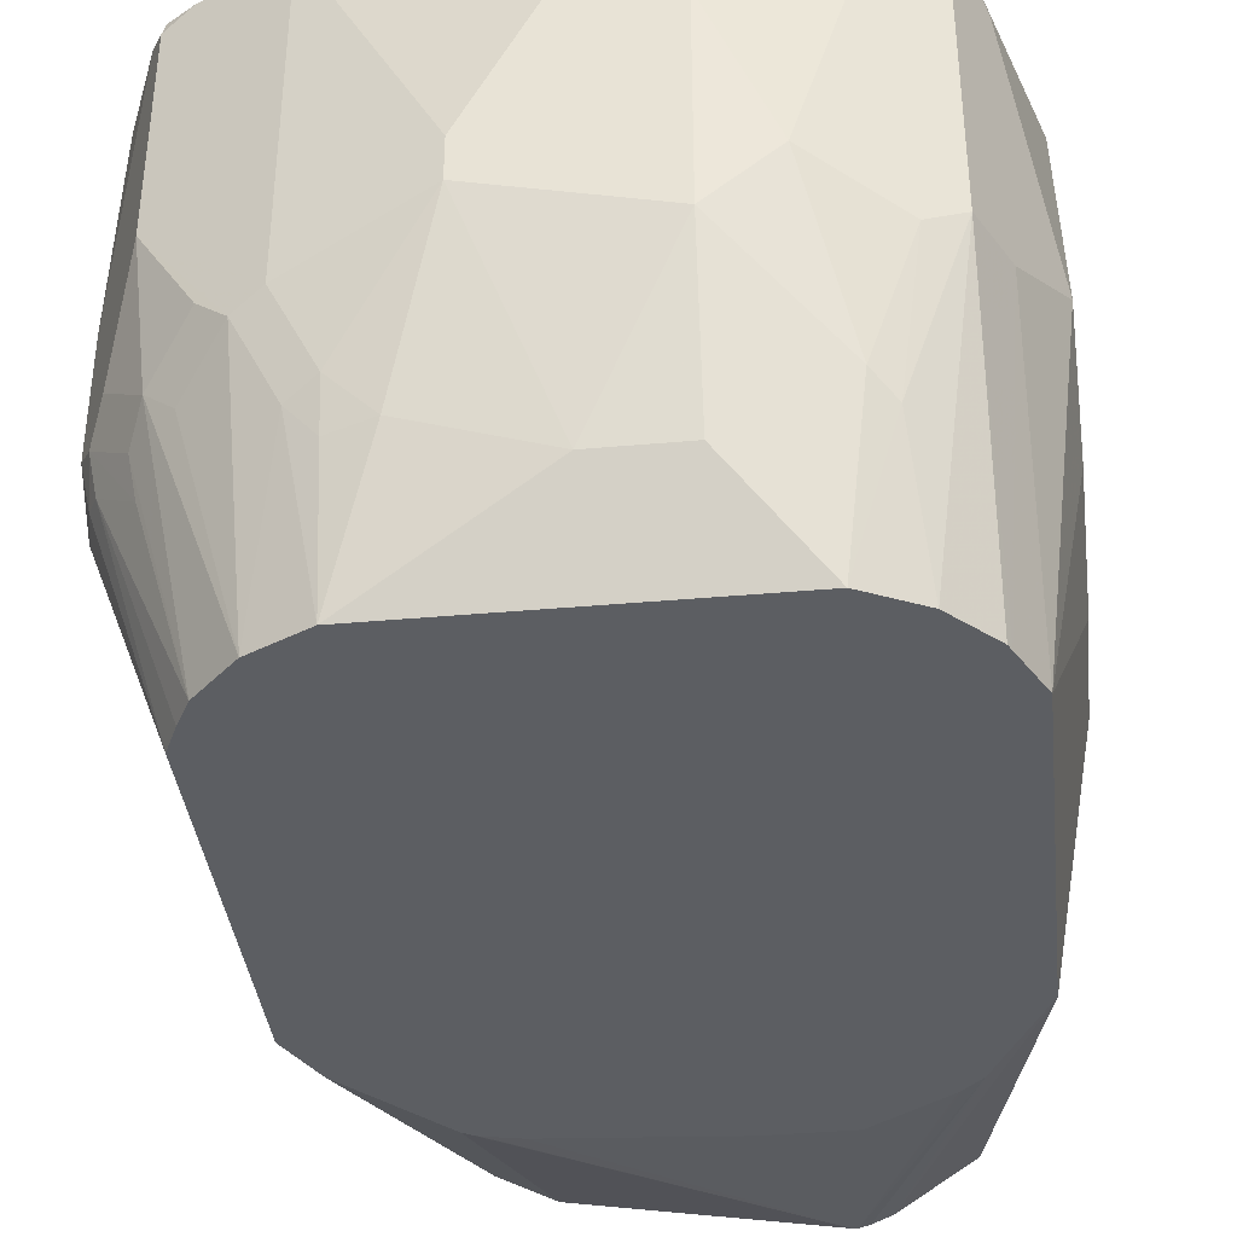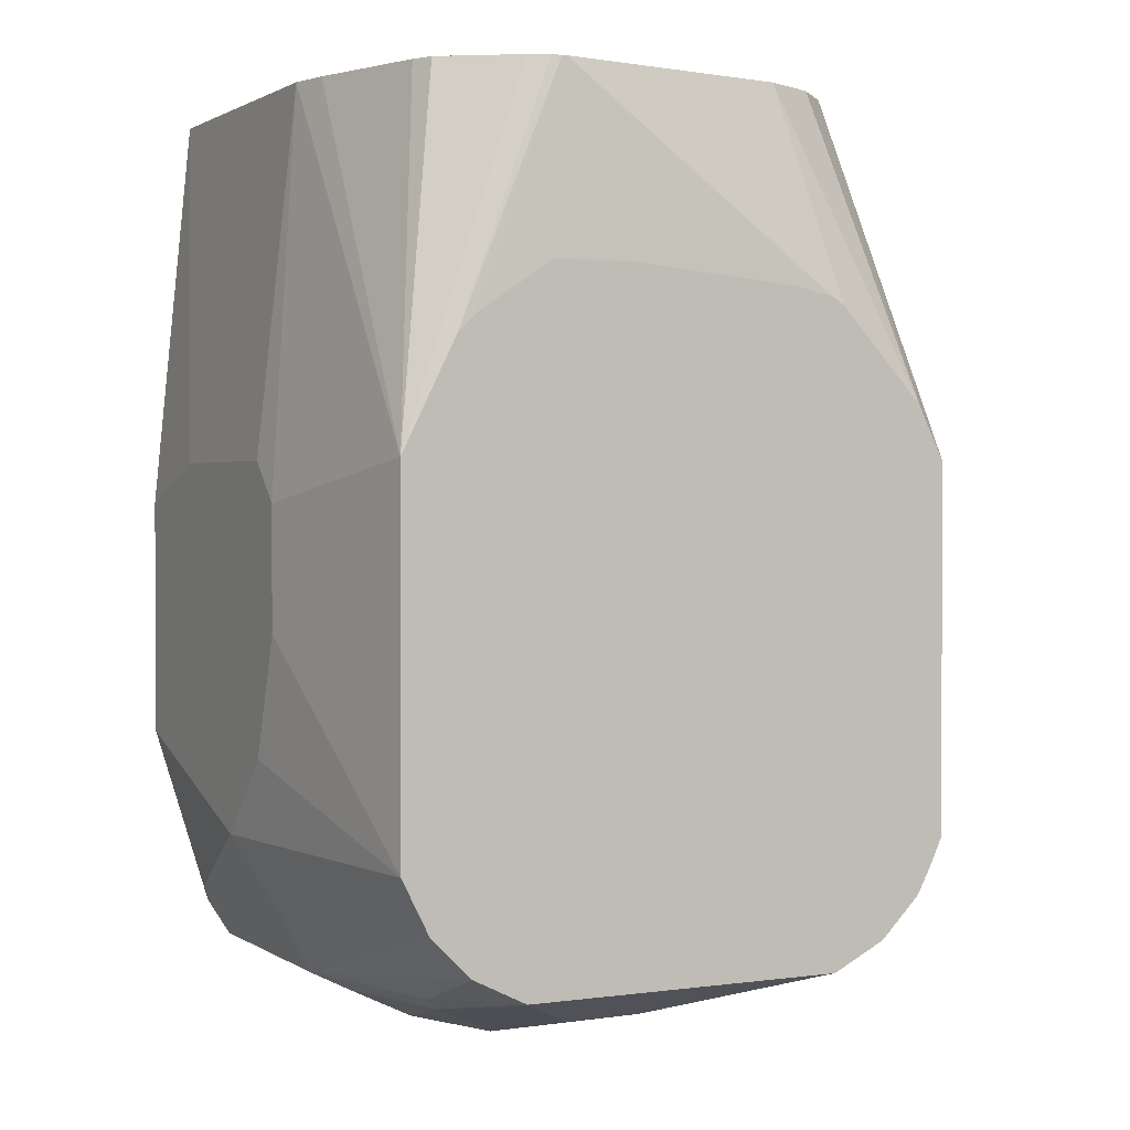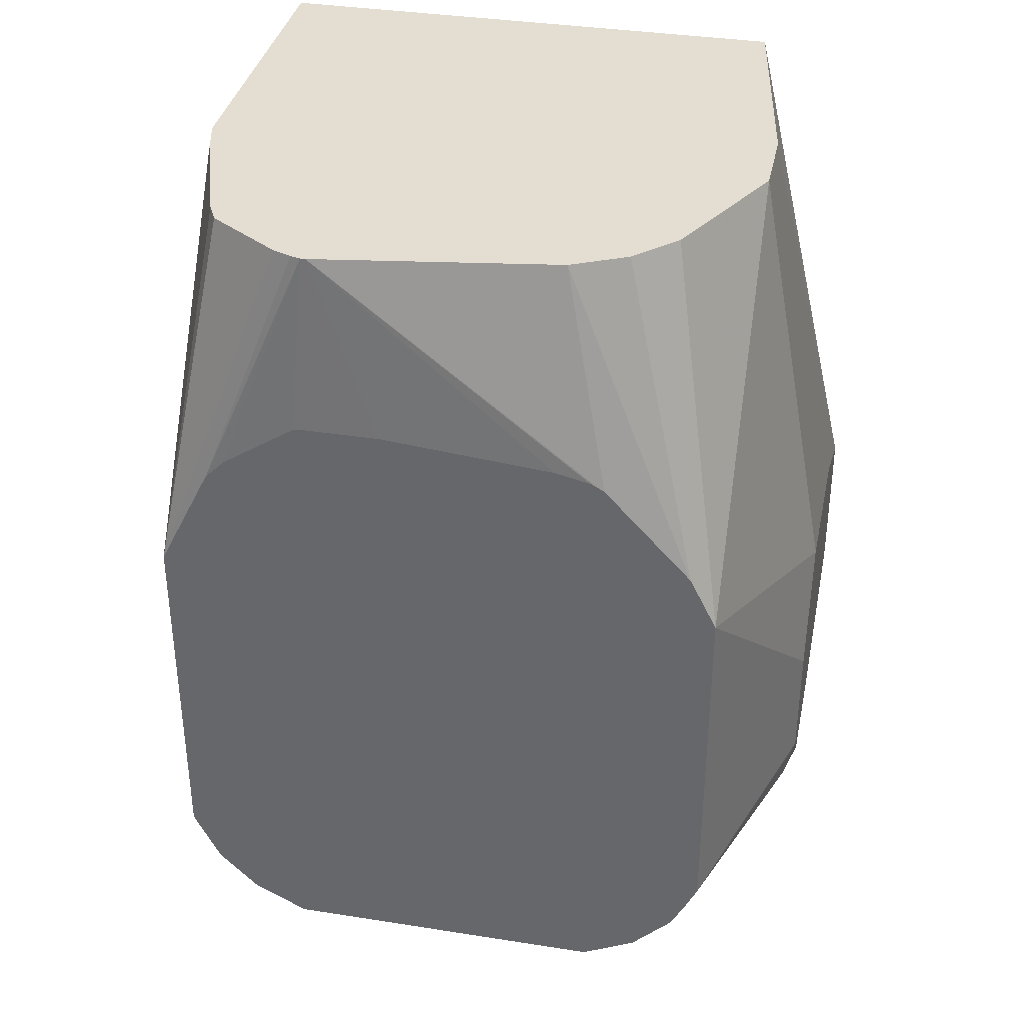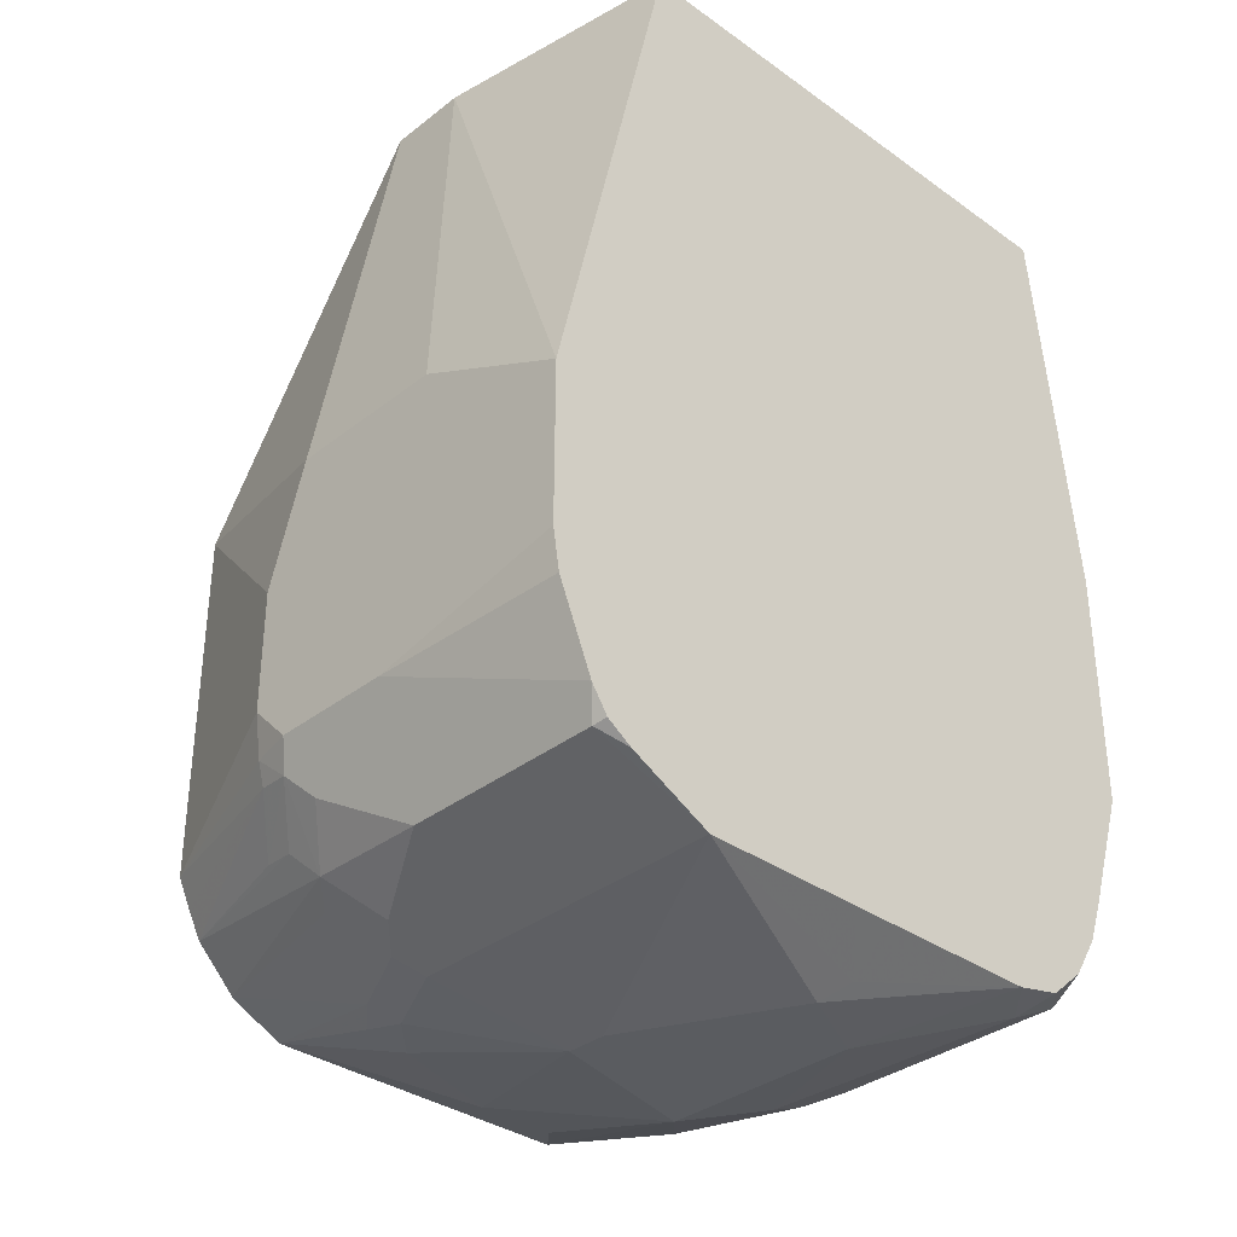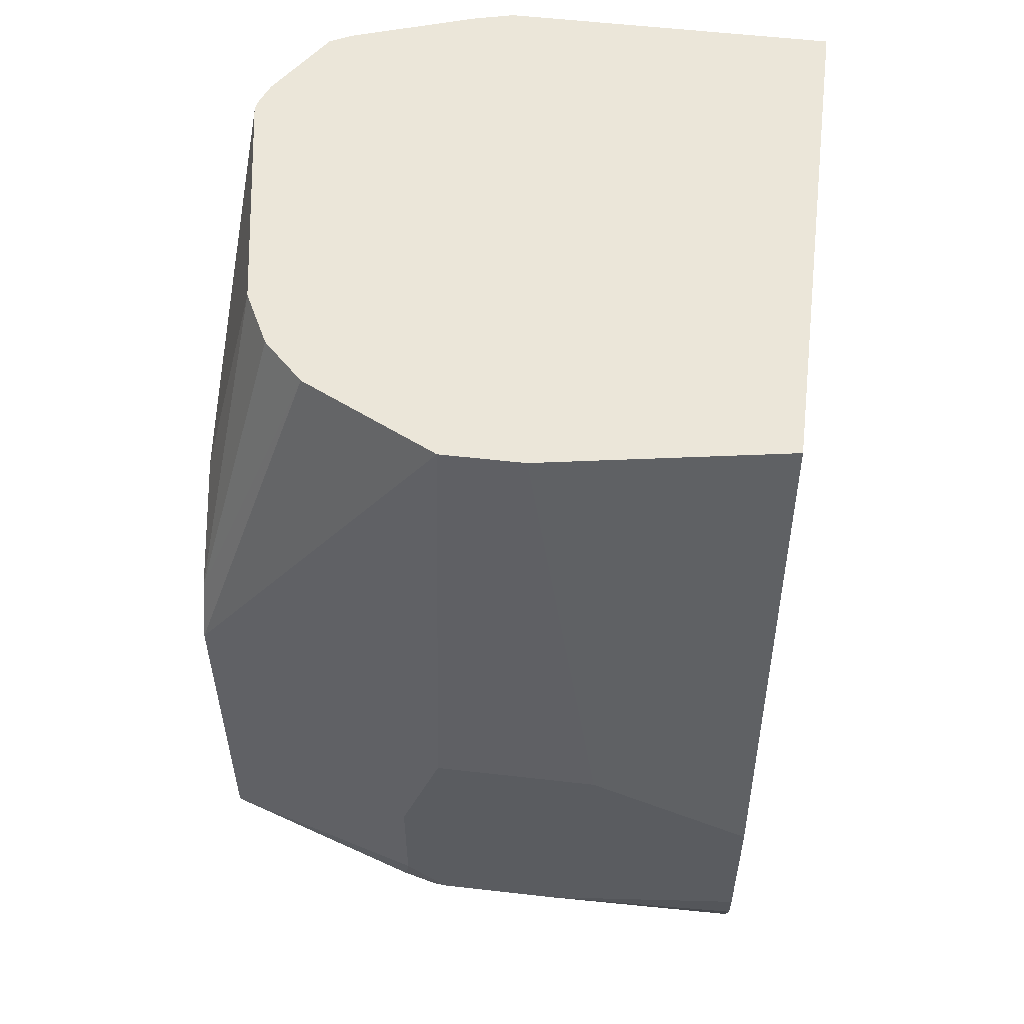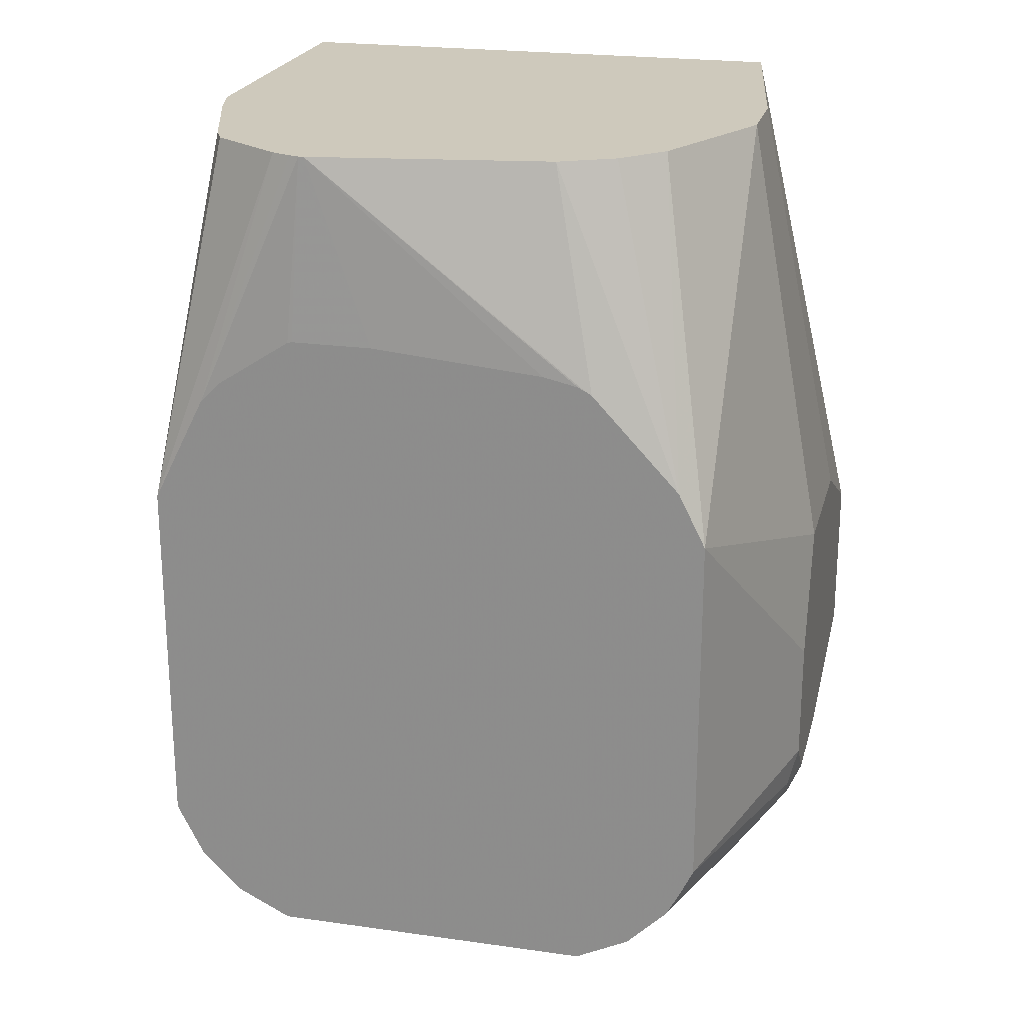
<metadata>
{"format":"obj","ext":"obj","renderer":"f3d","projection":"perspective","resolution":1024,"background":"white","views":[{"elev":-37.9,"azim":-173.5,"up":"+Y"},{"elev":1.5,"azim":-26.7,"up":"+Z"},{"elev":36.0,"azim":11.7,"up":"+Z"},{"elev":-34.4,"azim":136.2,"up":"+Z"},{"elev":55.4,"azim":96.9,"up":"+Z"},{"elev":22.5,"azim":13.8,"up":"+Z"}]}
</metadata>
<code>
v -0.632 -0.1436 -0.2586
v -0.632 -2.134e-05 -0.2586
v -0.632 -0.1723 -0.2873
v -0.6033 -0.1436 -0.003475
v -0.632 0.0861 -0.2873
v -0.6033 0.0861 -0.003475
v -0.6033 -0.3229 -0.2586
v -0.632 -0.1723 -0.3734
v -0.5961 -0.1723 -0.003475
v -0.632 0.0861 -0.4596
v -0.2298 0.0861 -0.003475
v -0.5745 -0.3229 -0.2011
v -0.5092 -0.3068 -0.003475
v -0.5601 -0.2729 -0.003475
v -0.5674 -0.2585 -0.003475
v -0.6033 -0.3229 -0.5171
v -0.632 -0.1436 -0.4596
v -0.6033 0.0861 -0.5457
v -0.596 0.0718 -0.5888
v -0.6033 0.05743 -0.5745
v -0.632 -0.08622 -0.5171
v -0.2011 -0.08622 -0.003475
v -0.1437 0.0861 -0.3733
v -0.5649 -0.3229 -0.1819
v -0.4953 -0.3125 -0.003475
v -0.6033 -0.1149 -0.5745
v -0.5864 -0.3229 -0.5508
v -0.5925 0.0861 -0.5746
v -0.5746 0.0861 -0.6031
v -0.5745 0.0861 -0.6033
v -0.5841 0.05743 -0.6128
v -0.2011 -0.1436 -0.003475
v -0.1437 -0.02873 -0.316
v -0.1437 0.0861 -0.4883
v -0.5527 -0.3229 -0.1697
v -0.4883 -0.3142 -0.003475
v -0.5841 -0.1149 -0.6128
v -0.5841 -0.3229 -0.5553
v -0.5494 0.0861 -0.6247
v -0.5458 0.05743 -0.632
v -0.2298 -0.2011 -0.003475
v -0.2011 -0.3229 -0.2586
v -0.1437 -0.1436 -0.316
v -0.1437 -0.05747 -0.5171
v -0.1483 0.0861 -0.5171
v -0.5502 -0.3229 -0.1674
v -0.5171 -0.3229 -0.1457
v -0.4984 -0.3229 -0.1336
v -0.4952 -0.3229 -0.1328
v -0.4848 -0.3142 -0.003475
v -0.5458 -0.1149 -0.632
v -0.5601 -0.1293 -0.6247
v -0.5458 -0.2298 -0.614
v -0.5554 -0.3229 -0.5841
v -0.5172 0.0861 -0.632
v -0.4596 -2.134e-05 -0.6606
v -0.5027 -0.1006 -0.6535
v -0.2382 -0.2179 -0.003475
v -0.249 -0.2394 -0.003475
v -0.2203 -0.3229 -0.2203
v -0.2011 -0.3229 -0.5171
v -0.1437 -0.1723 -0.4022
v -0.1437 -0.1436 -0.5171
v -0.1532 -0.06704 -0.5362
v -0.1725 0.0861 -0.5747
v -0.1724 0.0861 -0.5745
v -0.4378 -0.3229 -0.1328
v -0.316 -0.2872 -0.003475
v -0.316 -0.3229 -0.1437
v -0.2915 -0.3229 -0.1491
v -0.2868 -0.3229 -0.1514
v -0.282 -0.3229 -0.1543
v -0.5314 -0.2154 -0.6247
v -0.5171 -0.3229 -0.6032
v -0.5217 -0.3229 -0.6009
v -0.5408 -0.3229 -0.5914
v -0.4021 0.0861 -0.632
v -0.4117 0.04786 -0.6511
v -0.4021 0.02872 -0.6606
v -0.4596 -0.1436 -0.6606
v -0.4739 -0.158 -0.6535
v -0.5171 -0.2011 -0.632
v -0.2777 -0.2681 -0.003475
v -0.2105 -0.3229 -0.5369
v -0.158 -0.1795 -0.5314
v -0.1509 -0.1759 -0.5171
v -0.1437 -0.1723 -0.4883
v -0.1532 -0.1532 -0.5362
v -0.1724 -0.05747 -0.5745
v -0.182 -0.06704 -0.5937
v -0.182 0.07657 -0.5937
v -0.1838 0.0861 -0.5917
v -0.2873 -0.3229 -0.6032
v -0.4596 -0.2585 -0.632
v -0.3736 0.0861 -0.632
v -0.2586 0.0861 -0.632
v -0.3447 -0.08622 -0.6606
v -0.3447 -0.1149 -0.6606
v -0.4021 -0.2585 -0.632
v -0.2203 -0.3229 -0.5553
v -0.1868 -0.2082 -0.5602
v -0.182 -0.1819 -0.5649
v -0.1915 -0.1628 -0.5841
v -0.1628 -0.134 -0.5553
v -0.2203 -0.134 -0.6128
v -0.2394 -0.1532 -0.6224
v -0.2586 -0.1436 -0.632
v -0.2584 0.0861 -0.6319
v -0.2012 0.0861 -0.6033
v -0.2009 0.0861 -0.6031
v -0.2682 -0.2106 -0.6224
v -0.2682 -0.3229 -0.5937
v -0.316 -0.2298 -0.632
v -0.2873 -0.2334 -0.6247
v -0.2873 -0.2011 -0.632
v -0.249 -0.3229 -0.5841
v -0.2107 -0.1819 -0.5937
f 52 73 53
f 55 78 79
f 55 77 78
f 53 73 74
f 53 75 76
f 53 74 75
f 51 57 52
f 52 57 73
f 55 79 56
f 53 76 54
f 56 79 97
f 60 83 68
f 56 98 80
f 56 80 57
f 57 80 81
f 57 81 82
f 57 82 73
f 59 83 60
f 60 68 72
f 61 84 85
f 61 85 86
f 50 72 68
f 63 87 86
f 61 86 87
f 56 97 98
f 50 71 72
f 37 54 38
f 50 69 70
f 35 46 36
f 63 86 88
f 36 47 48
f 36 48 49
f 36 49 67
f 36 67 50
f 36 46 47
f 37 51 52
f 37 52 53
f 37 53 54
f 39 55 40
f 40 55 56
f 50 70 71
f 40 56 57
f 41 58 42
f 42 58 59
f 42 59 60
f 42 61 87
f 42 87 62
f 42 62 43
f 44 63 88
f 44 88 64
f 44 64 65
f 44 65 66
f 44 66 45
f 50 67 69
f 40 57 51
f 64 88 65
f 96 98 97
f 65 89 90
f 91 110 92
f 91 108 109
f 93 111 112
f 93 99 113
f 93 113 114
f 93 114 111
f 96 108 107
f 96 107 98
f 98 107 115
f 98 115 113
f 98 113 99
f 100 102 101
f 100 116 103
f 100 103 102
f 103 116 117
f 103 117 106
f 103 106 105
f 106 117 116
f 106 116 111
f 106 111 115
f 106 115 107
f 111 116 112
f 111 114 115
f 113 115 114
f 34 44 45
f 91 109 110
f 90 108 91
f 90 107 108
f 90 106 107
f 65 90 91
f 65 91 92
f 73 82 74
f 74 82 81
f 74 81 80
f 74 80 94
f 74 94 99
f 74 99 93
f 77 95 78
f 78 95 96
f 78 96 79
f 79 96 97
f 65 88 89
f 80 98 99
f 84 100 85
f 85 100 101
f 85 101 88
f 85 88 86
f 88 101 102
f 88 102 103
f 88 103 104
f 88 104 90
f 88 90 89
f 90 104 103
f 90 103 105
f 90 105 106
f 80 99 94
f 32 42 43
f 7 112 116
f 31 51 37
f 5 6 11
f 5 11 23
f 5 23 34
f 5 34 45
f 5 45 66
f 5 66 65
f 5 65 92
f 5 92 110
f 5 110 109
f 5 109 108
f 5 108 96
f 5 96 95
f 5 95 77
f 5 77 55
f 5 55 39
f 5 39 30
f 5 30 29
f 5 29 28
f 5 28 18
f 5 18 10
f 7 12 13
f 7 13 14
f 7 14 15
f 7 15 9
f 7 16 27
f 4 7 9
f 7 27 38
f 4 11 6
f 4 32 22
f 1 2 5
f 1 5 10
f 1 10 21
f 1 21 17
f 1 17 8
f 1 8 3
f 1 3 4
f 1 4 6
f 1 6 2
f 2 6 5
f 3 7 4
f 3 8 16
f 3 16 7
f 4 9 15
f 4 15 14
f 4 14 13
f 4 13 25
f 4 25 36
f 4 36 50
f 4 50 68
f 4 68 83
f 4 83 59
f 4 59 58
f 4 58 41
f 4 41 32
f 32 41 42
f 7 38 54
f 4 22 11
f 7 76 75
f 16 26 27
f 18 28 19
f 19 29 30
f 19 30 31
f 19 31 20
f 19 28 29
f 20 26 21
f 20 31 37
f 20 37 26
f 22 32 43
f 22 43 33
f 22 33 23
f 23 43 62
f 23 62 87
f 23 87 63
f 23 63 44
f 23 44 34
f 24 35 36
f 24 36 25
f 26 37 27
f 27 37 38
f 30 39 31
f 31 39 40
f 31 40 51
f 7 54 76
f 16 21 26
f 16 17 21
f 23 33 43
f 12 24 13
f 7 75 74
f 13 24 25
f 7 74 93
f 7 93 112
f 7 116 100
f 7 100 84
f 7 84 61
f 7 61 42
f 7 60 72
f 7 72 71
f 7 71 70
f 7 70 69
f 7 69 67
f 7 42 60
f 7 67 49
f 11 22 23
f 10 19 20
f 10 18 19
f 8 17 16
f 7 24 12
f 10 20 21
f 7 46 35
f 7 47 46
f 7 48 47
f 7 49 48
f 7 35 24

</code>
